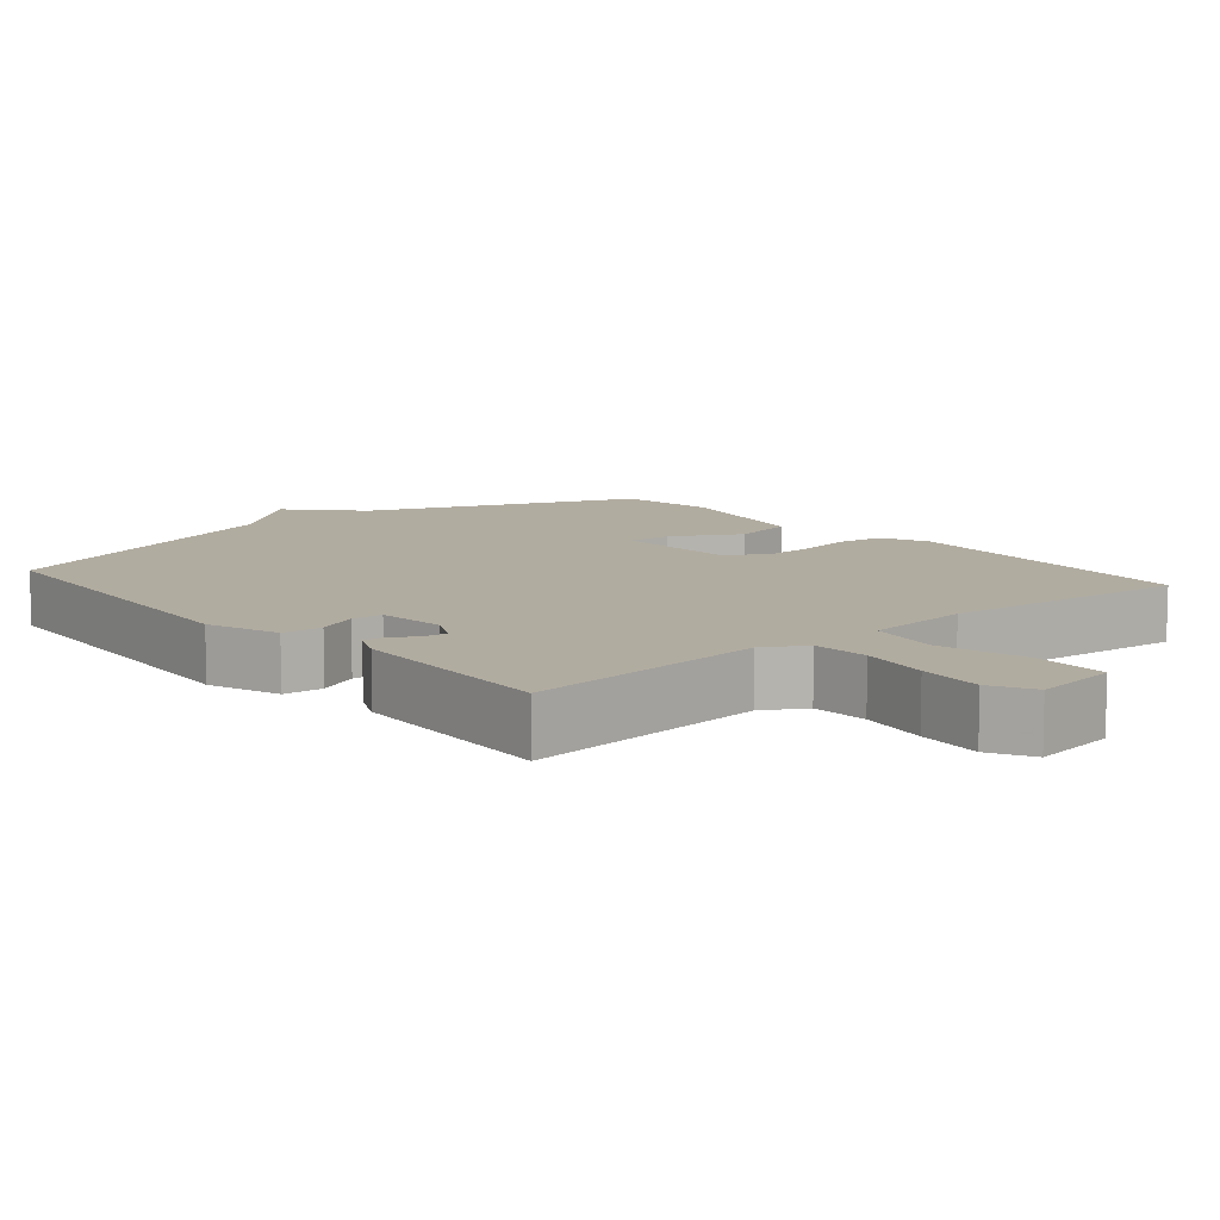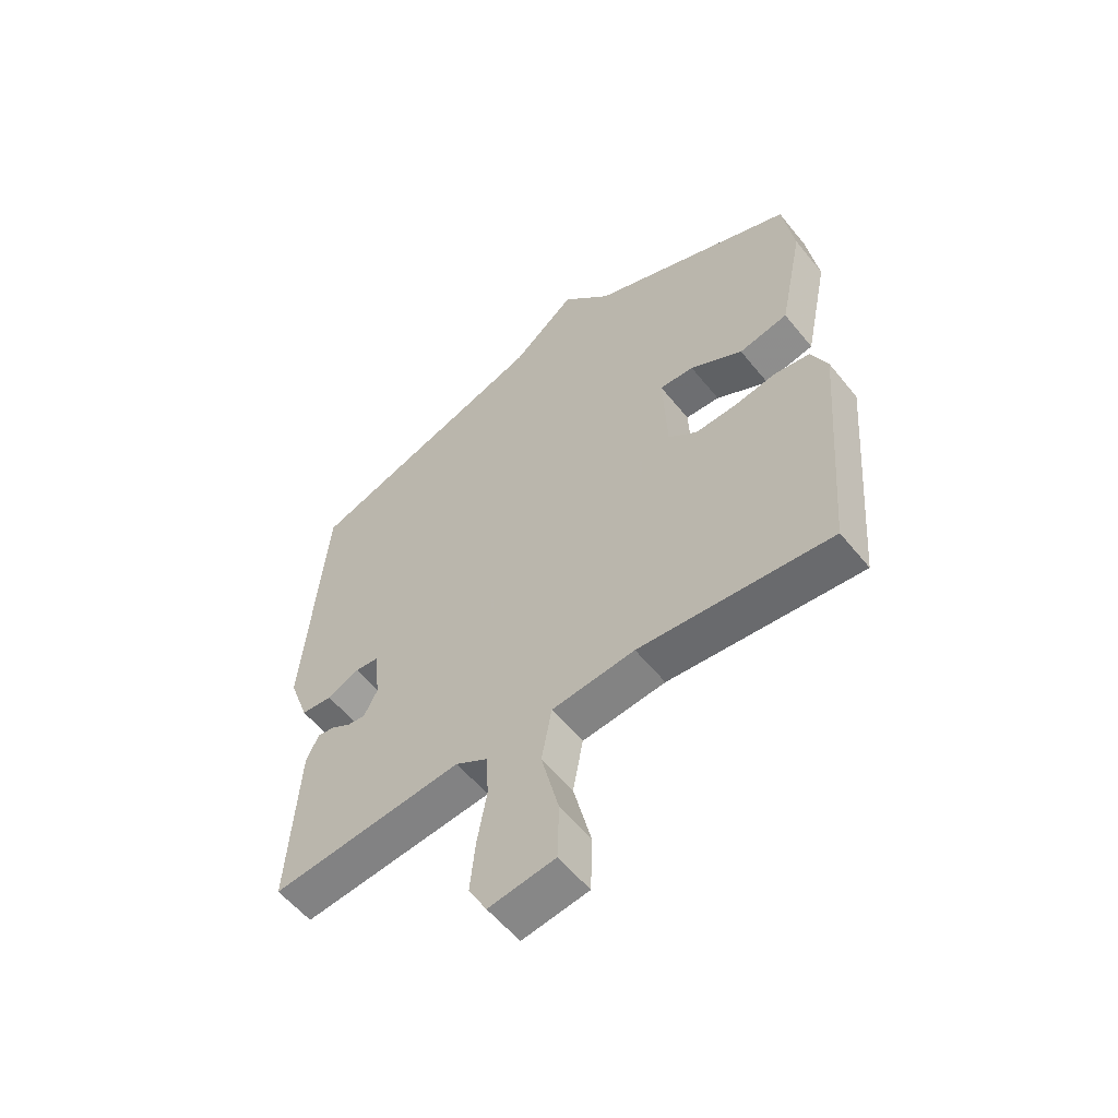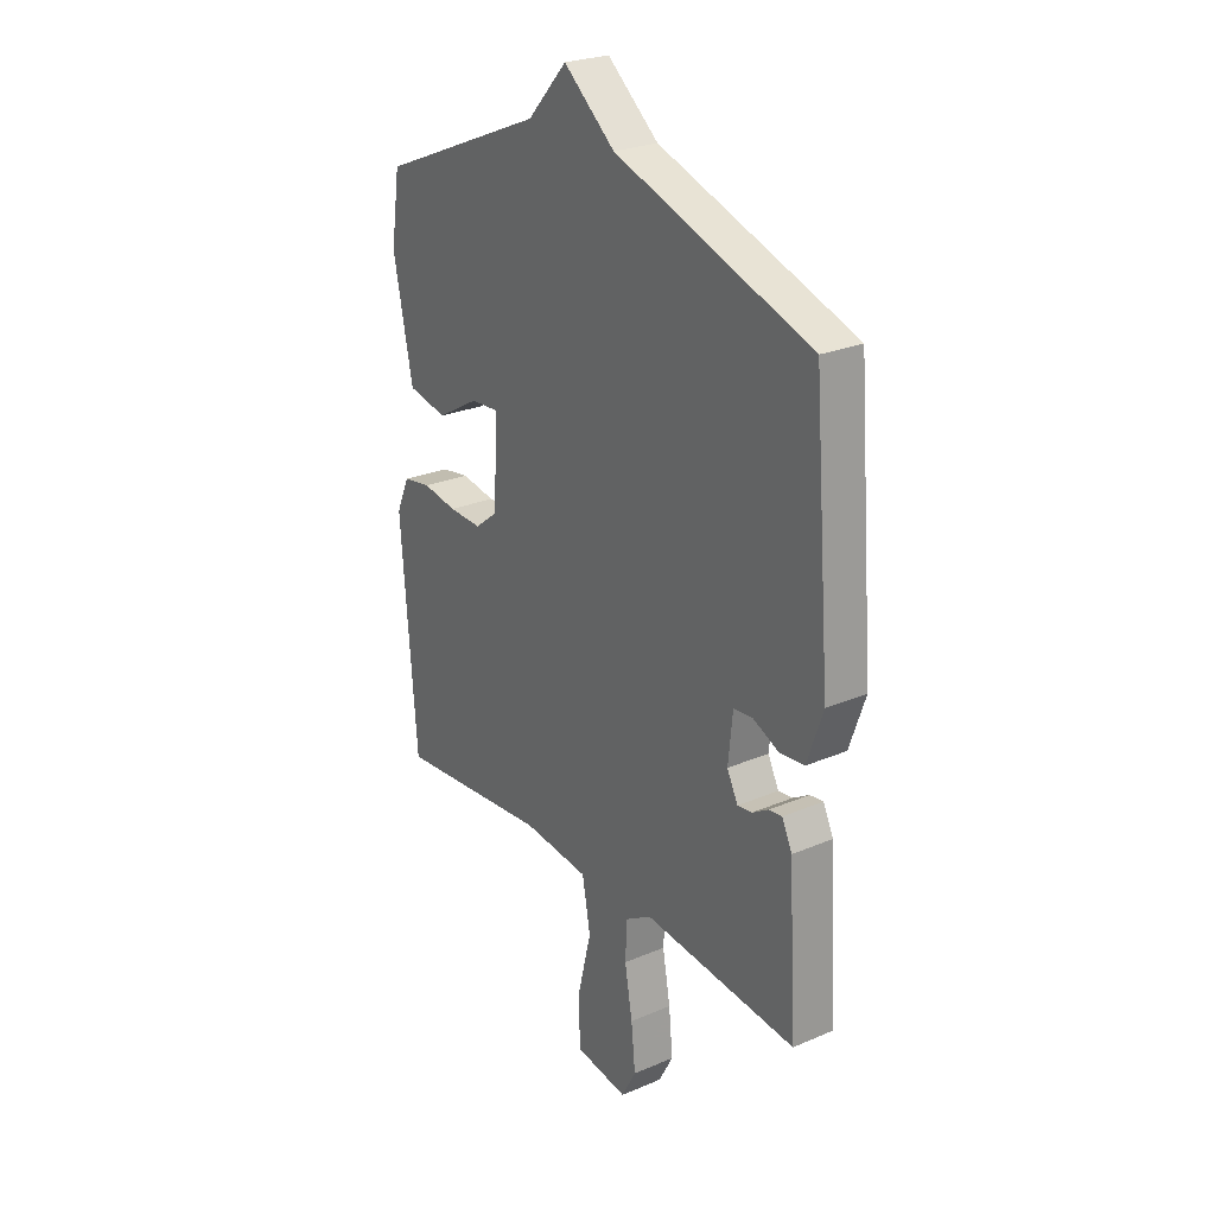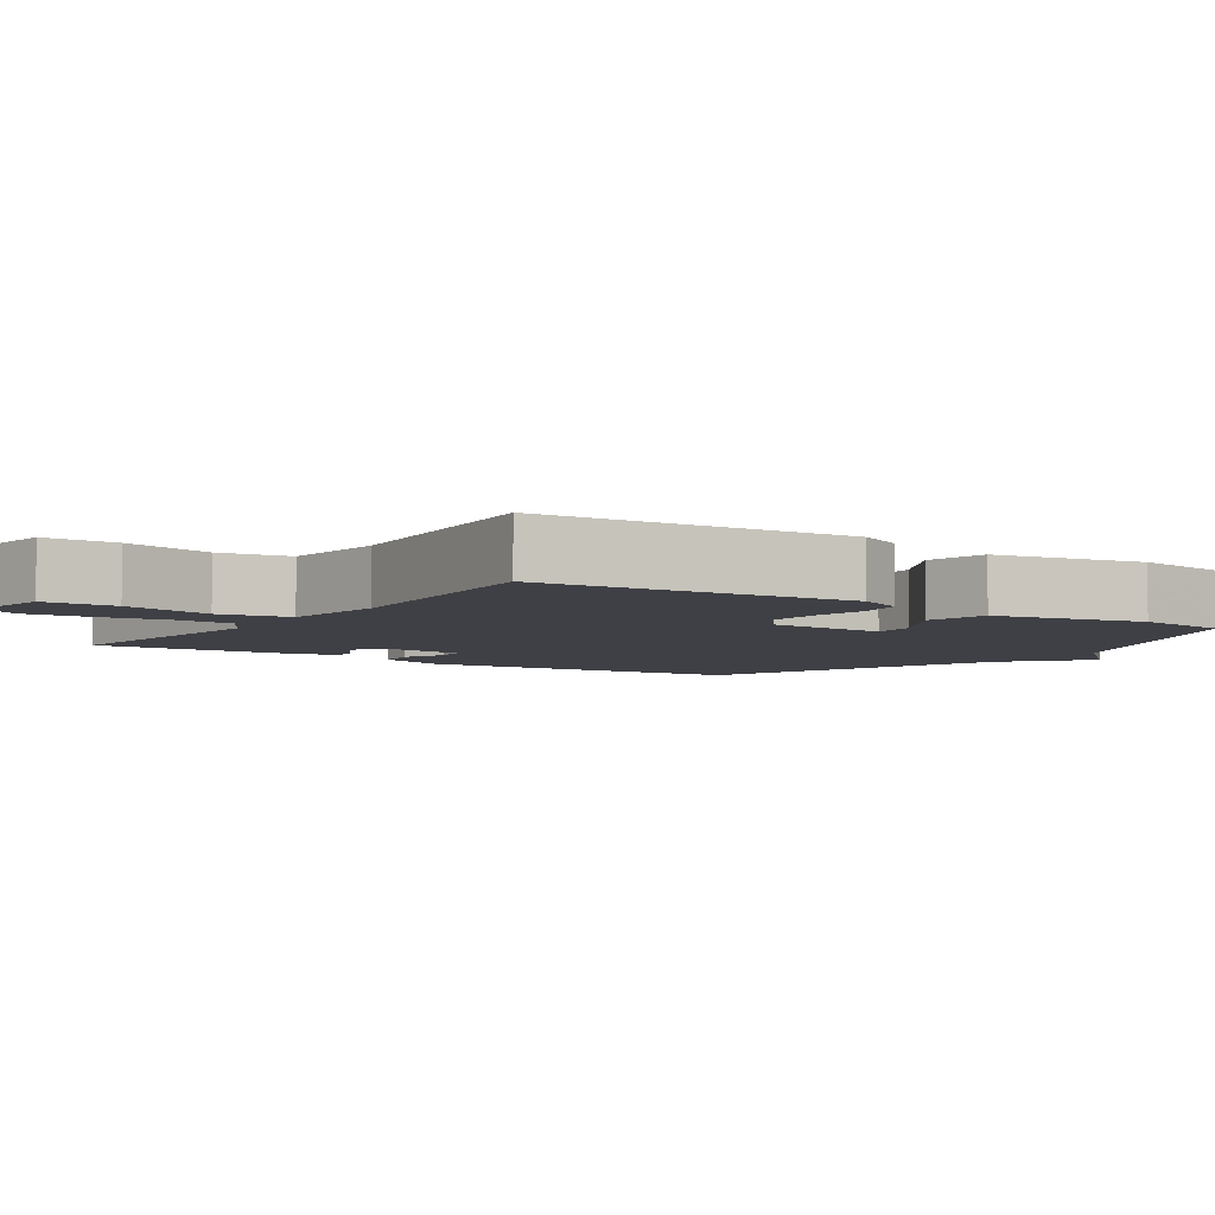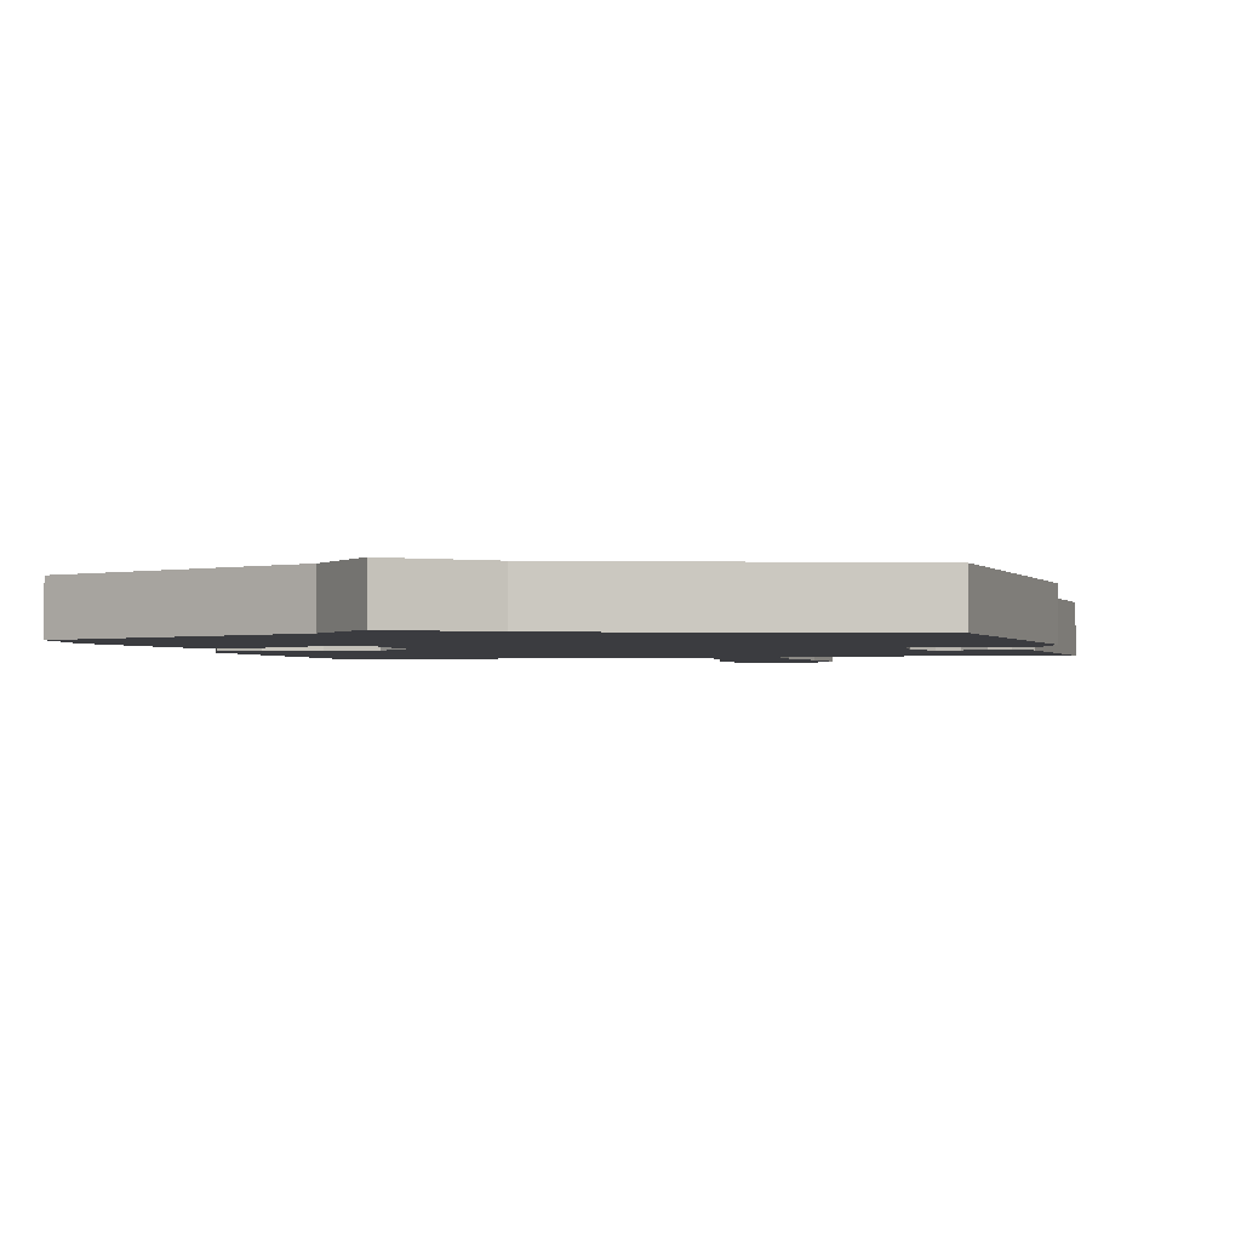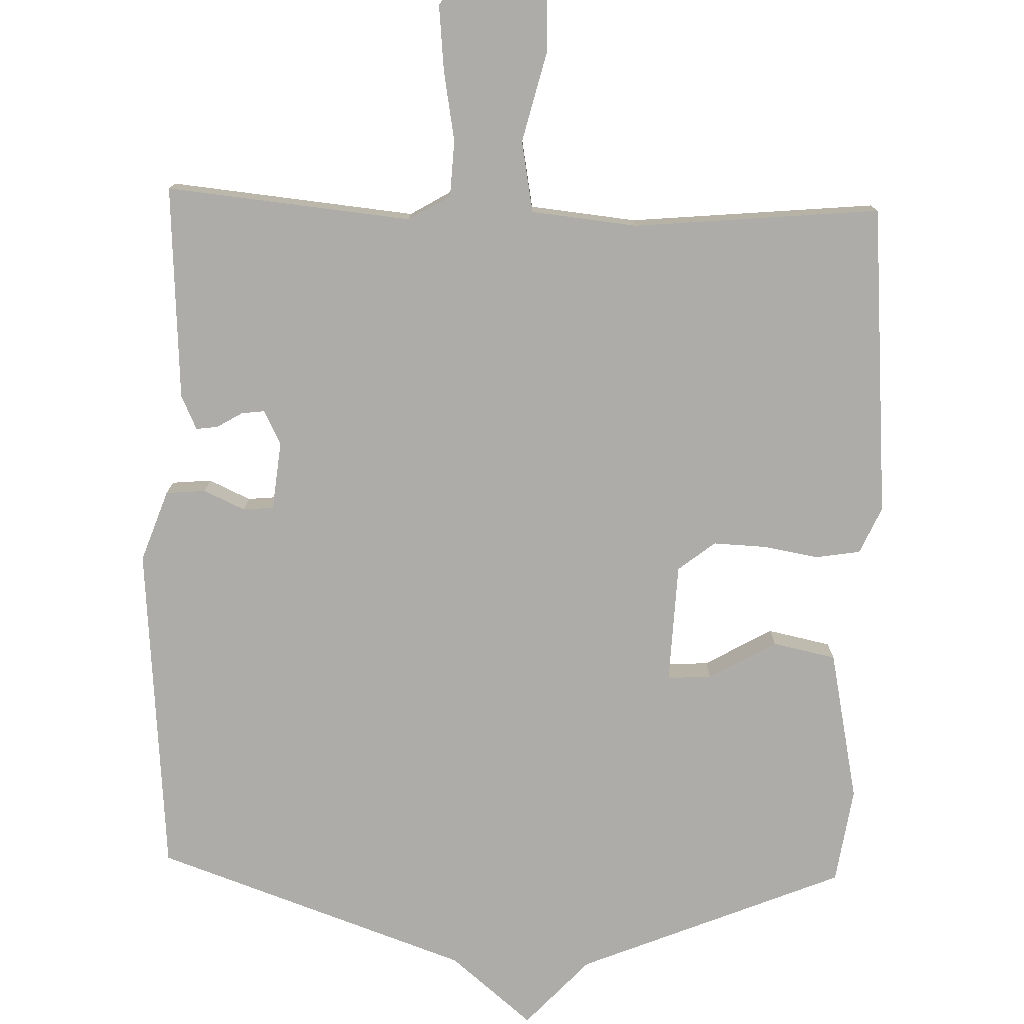
<metadata>
{"format":"obj","ext":"obj","renderer":"f3d","projection":"perspective","resolution":1024,"background":"white","views":[{"elev":10.1,"azim":139.5,"up":"+Y"},{"elev":-57.0,"azim":-141.5,"up":"+Z"},{"elev":25.4,"azim":55.5,"up":"+Z"},{"elev":-5.2,"azim":-124.5,"up":"+Y"},{"elev":-2.0,"azim":14.6,"up":"+Y"},{"elev":-77.0,"azim":178.2,"up":"+Y"}]}
</metadata>
<code>
v -0.5 0.07 -0.5
v -0.534 0.07 -0.069
v -0.505 0.07 -0.004
v -0.443 0.07 0.006
v -0.367 0.07 -0.007
v -0.294 0.07 -0.01
v -0.243 0.07 0.03
v -0.236 0.07 0.196
v -0.297 0.07 0.192
v -0.39 0.07 0.139
v -0.477 0.07 0.157
v -0.52 0.07 0.367
v -0.5 0.07 0.5
v -0.133 0.07 0.651
v -0.046 0.07 0.745
v 0.067 0.07 0.651
v 0.5 0.07 0.5
v 0.538 0.07 0.039
v 0.503 0.07 -0.06
v 0.448 0.07 -0.065
v 0.391 0.07 -0.039
v 0.349 0.07 -0.043
v 0.339 0.07 -0.138
v 0.363 0.07 -0.185
v 0.395 0.07 -0.181
v 0.43 0.07 -0.16
v 0.46 0.07 -0.156
v 0.482 0.07 -0.203
v 0.5 0.07 -0.5
v 0.161 0.07 -0.467
v 0.104 0.07 -0.501
v 0.1 0.07 -0.579
v 0.117 0.07 -0.675
v 0.126 0.07 -0.765
v 0.094 0.07 -0.824
v -0.023 0.07 -0.807
v -0.026 0.07 -0.707
v 0.005 0.07 -0.581
v -0.013 0.07 -0.483
v -0.16 0.07 -0.468
v -0.5 0 -0.5
v -0.534 0 -0.069
v -0.505 0 -0.004
v -0.443 0 0.006
v -0.367 0 -0.007
v -0.294 0 -0.01
v -0.243 0 0.03
v -0.236 0 0.196
v -0.297 0 0.192
v -0.39 0 0.139
v -0.477 0 0.157
v -0.52 0 0.367
v -0.5 0 0.5
v -0.133 0 0.651
v -0.046 0 0.745
v 0.067 0 0.651
v 0.5 0 0.5
v 0.538 0 0.039
v 0.503 0 -0.06
v 0.448 0 -0.065
v 0.391 0 -0.039
v 0.349 0 -0.043
v 0.339 0 -0.138
v 0.363 0 -0.185
v 0.395 0 -0.181
v 0.43 0 -0.16
v 0.46 0 -0.156
v 0.482 0 -0.203
v 0.5 0 -0.5
v 0.161 0 -0.467
v 0.104 0 -0.501
v 0.1 0 -0.579
v 0.117 0 -0.675
v 0.126 0 -0.765
v 0.094 0 -0.824
v -0.023 0 -0.807
v -0.026 0 -0.707
v 0.005 0 -0.581
v -0.013 0 -0.483
v -0.16 0 -0.468
f 36 37 38
f 35 36 38
f 34 35 38
f 33 34 38
f 32 33 38
f 31 32 38 39
f 30 31 39
f 28 29 30
f 27 28 30
f 26 27 30
f 25 26 30
f 30 39 40
f 25 30 40
f 24 25 40
f 19 20 21
f 18 19 21
f 17 18 21
f 16 17 21
f 16 21 22
f 15 16 22
f 14 15 22
f 12 13 14
f 11 12 14
f 10 11 14
f 9 10 14
f 8 9 14
f 14 22 23
f 8 14 23
f 7 8 23
f 3 4 5
f 2 3 5
f 1 2 5
f 40 1 5
f 24 40 5
f 23 24 5
f 6 7 23
f 5 6 23
f 78 77 76
f 78 76 75
f 78 75 74
f 78 74 73
f 78 73 72
f 79 78 72 71
f 79 71 70
f 70 69 68
f 70 68 67
f 70 67 66
f 70 66 65
f 80 79 70
f 80 70 65
f 80 65 64
f 61 60 59
f 61 59 58
f 61 58 57
f 61 57 56
f 62 61 56
f 62 56 55
f 62 55 54
f 54 53 52
f 54 52 51
f 54 51 50
f 54 50 49
f 54 49 48
f 63 62 54
f 63 54 48
f 63 48 47
f 45 44 43
f 45 43 42
f 45 42 41
f 45 41 80
f 45 80 64
f 45 64 63
f 63 47 46
f 63 46 45
f 1 41 42 2
f 2 42 43 3
f 3 43 44 4
f 4 44 45 5
f 5 45 46 6
f 6 46 47 7
f 7 47 48 8
f 8 48 49 9
f 9 49 50 10
f 10 50 51 11
f 11 51 52 12
f 12 52 53 13
f 13 53 54 14
f 14 54 55 15
f 15 55 56 16
f 16 56 57 17
f 17 57 58 18
f 18 58 59 19
f 19 59 60 20
f 20 60 61 21
f 21 61 62 22
f 22 62 63 23
f 23 63 64 24
f 24 64 65 25
f 25 65 66 26
f 26 66 67 27
f 27 67 68 28
f 28 68 69 29
f 29 69 70 30
f 30 70 71 31
f 31 71 72 32
f 32 72 73 33
f 33 73 74 34
f 34 74 75 35
f 35 75 76 36
f 36 76 77 37
f 37 77 78 38
f 38 78 79 39
f 39 79 80 40
f 40 80 41 1

</code>
